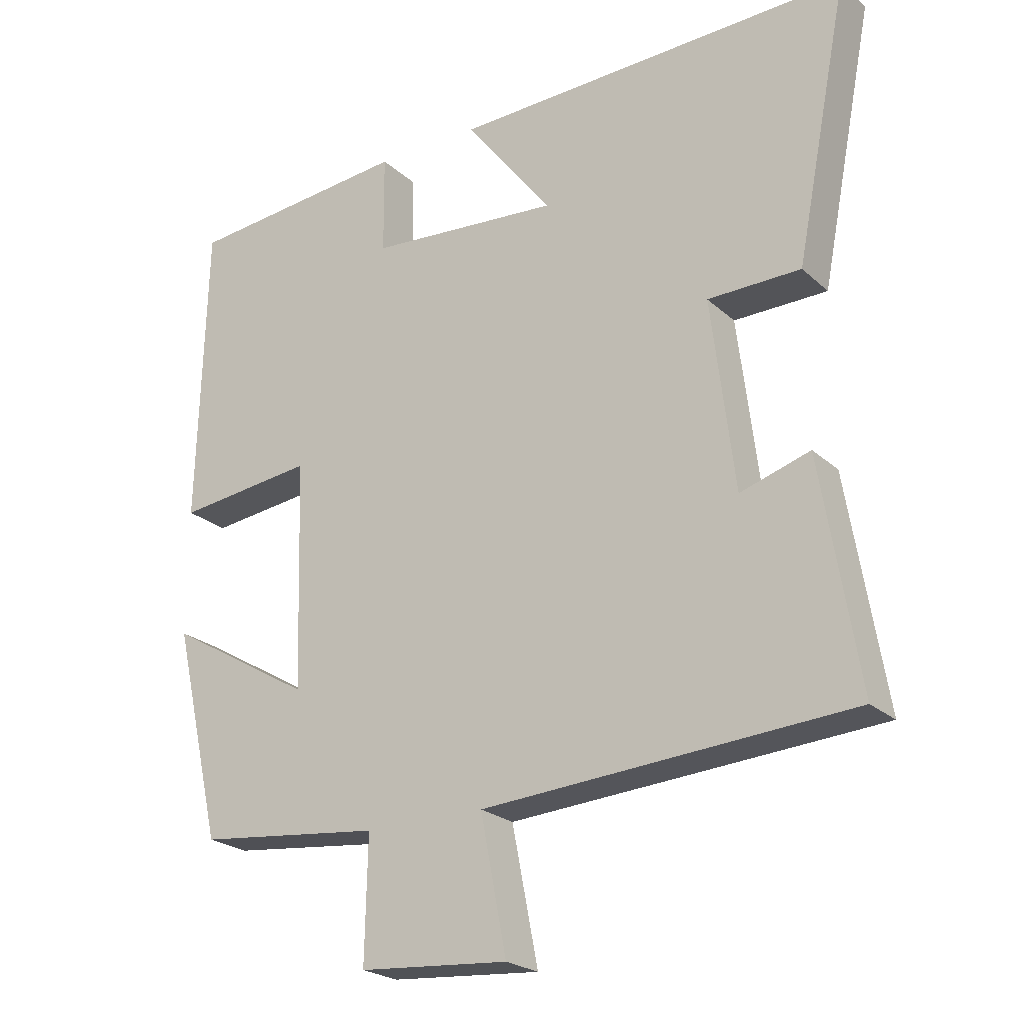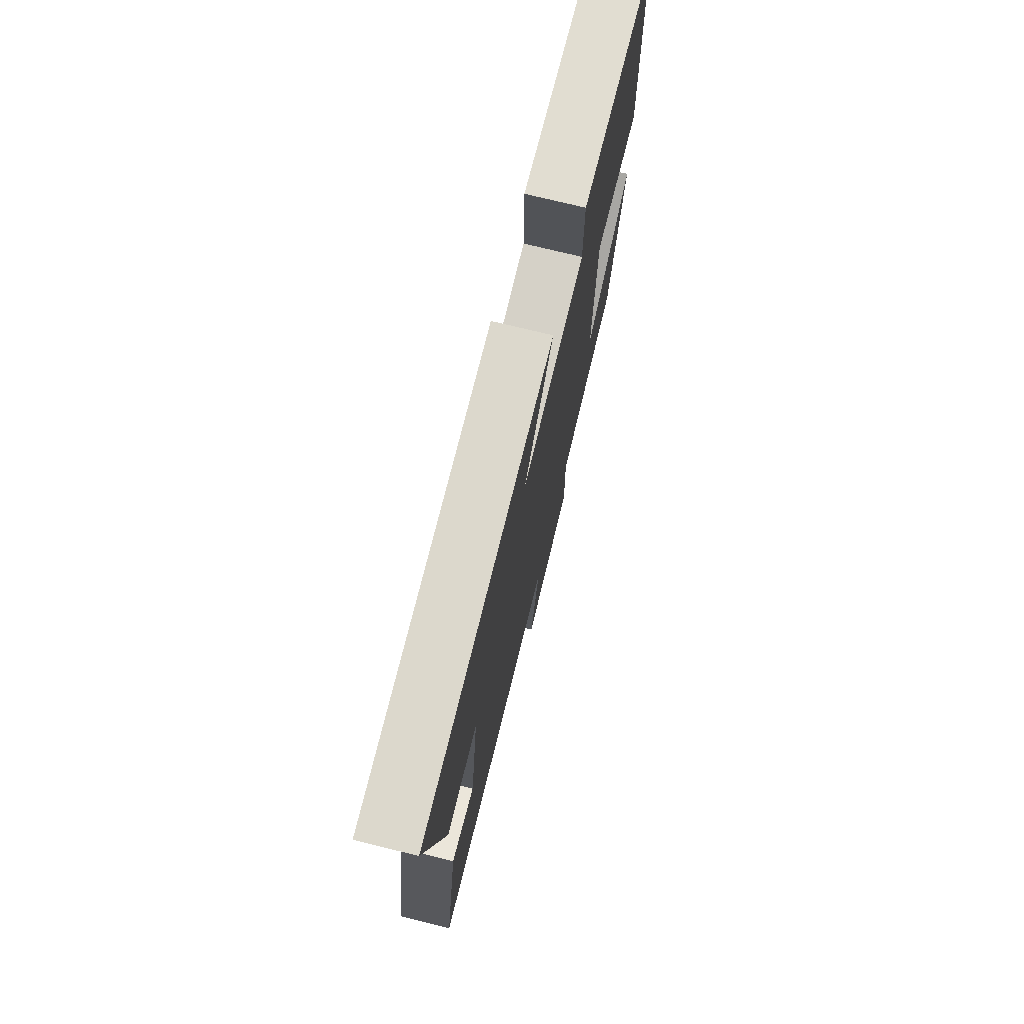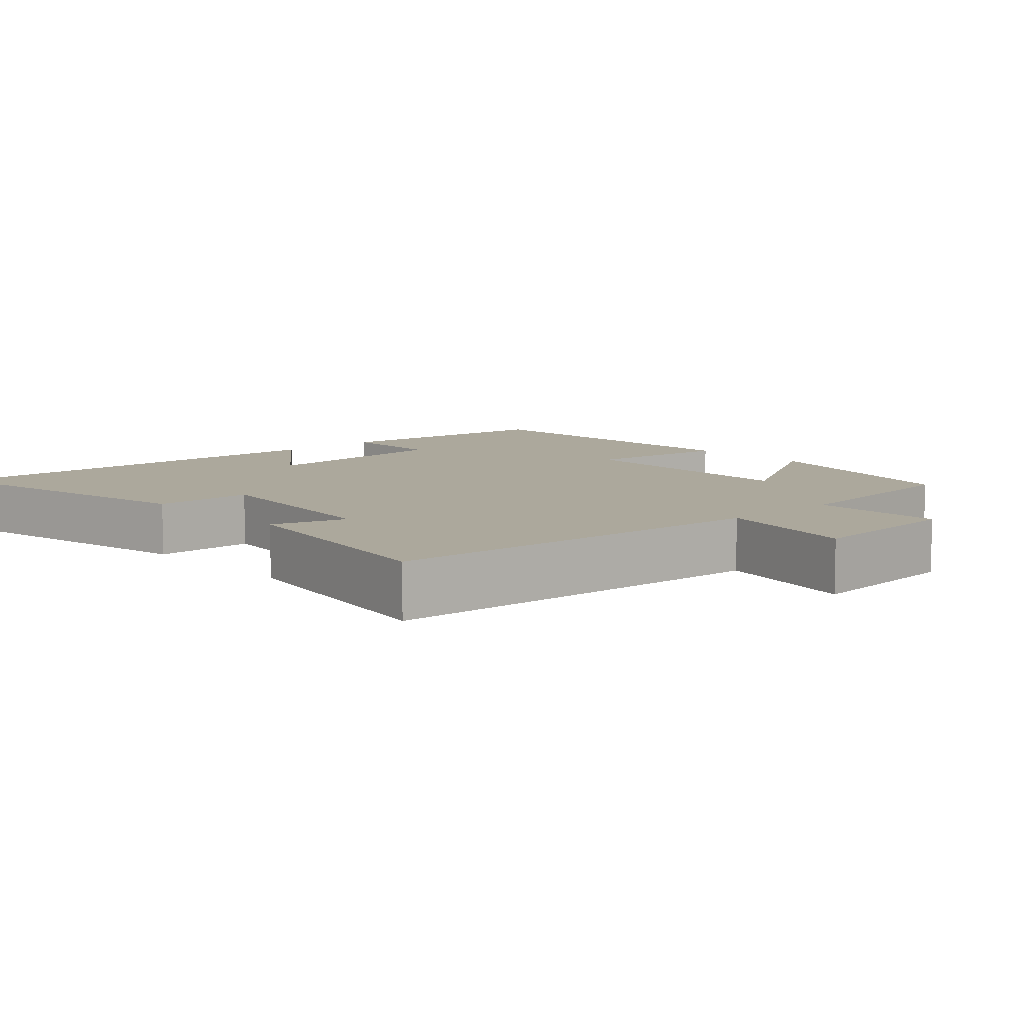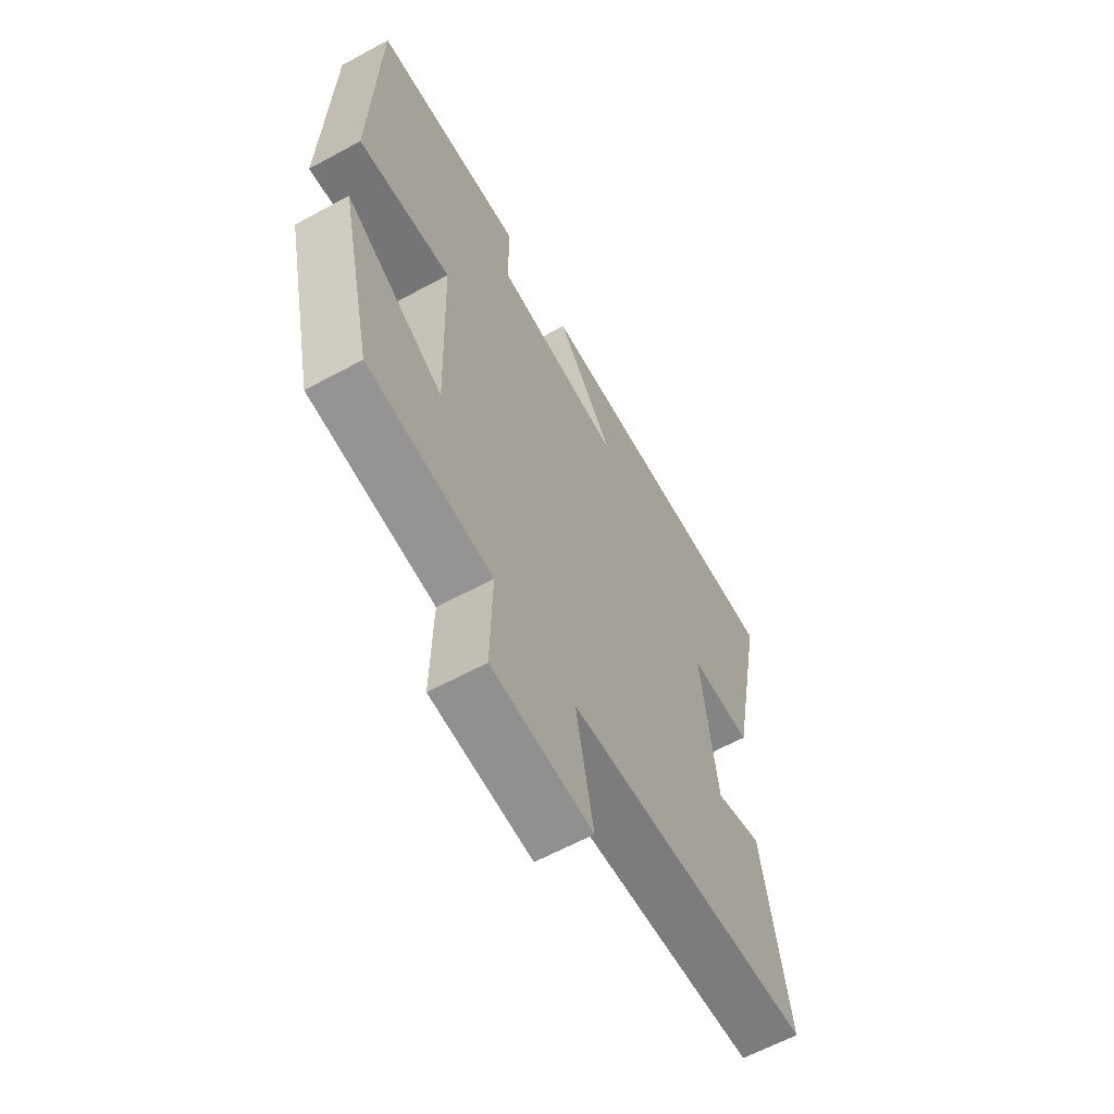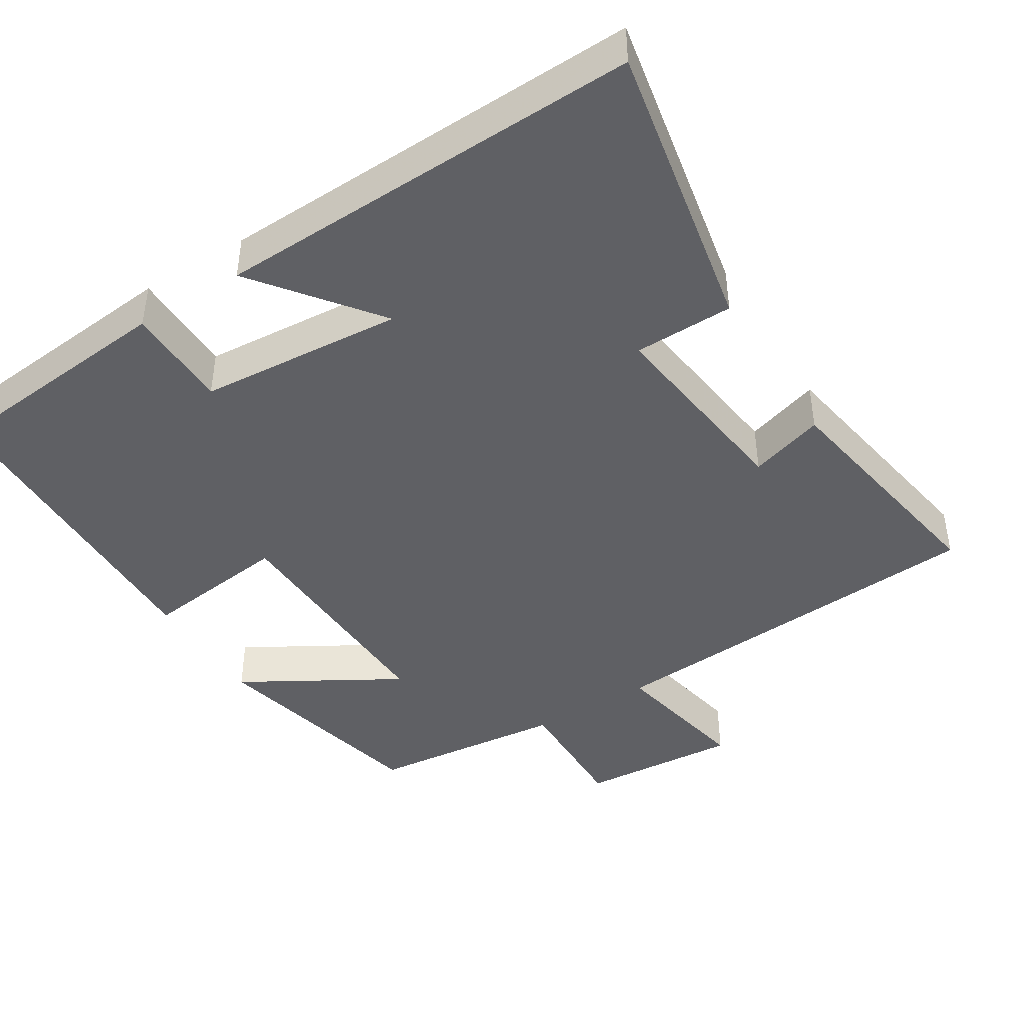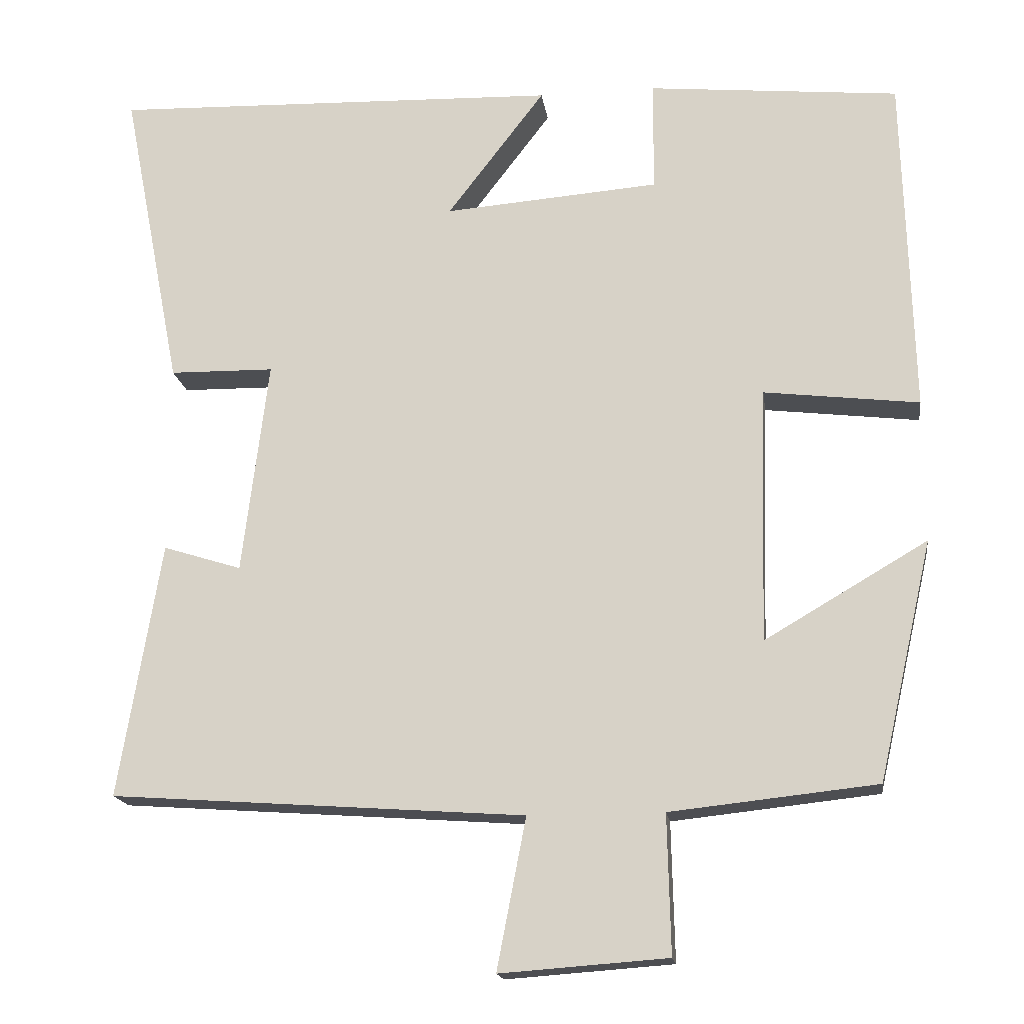
<metadata>
{"format":"obj","ext":"obj","renderer":"f3d","projection":"perspective","resolution":1024,"background":"white","views":[{"elev":-23.0,"azim":34.2,"up":"+Z"},{"elev":74.5,"azim":103.8,"up":"+Z"},{"elev":8.5,"azim":137.4,"up":"+Y"},{"elev":-62.2,"azim":-61.1,"up":"+Z"},{"elev":-43.5,"azim":32.0,"up":"+Y"},{"elev":-17.0,"azim":-172.1,"up":"+Z"}]}
</metadata>
<code>
v -0.488 0.07 0.469
v -0.161 0.07 0.5
v -0.16 0.07 0.356
v 0.12 0.07 0.334
v -0.007 0.07 0.5
v 0.578 0.07 0.518
v 0.5 0.07 0.118
v 0.364 0.07 0.116
v 0.398 0.07 -0.162
v 0.5 0.07 -0.13
v 0.555 0.07 -0.462
v 0.016 0.07 -0.5
v 0.054 0.07 -0.696
v -0.164 0.07 -0.68
v -0.16 0.07 -0.5
v -0.429 0.07 -0.471
v -0.5 0.07 -0.16
v -0.288 0.07 -0.284
v -0.298 0.07 0.05
v -0.5 0.07 0.026
v -0.488 0 0.469
v -0.161 0 0.5
v -0.16 0 0.356
v 0.12 0 0.334
v -0.007 0 0.5
v 0.578 0 0.518
v 0.5 0 0.118
v 0.364 0 0.116
v 0.398 0 -0.162
v 0.5 0 -0.13
v 0.555 0 -0.462
v 0.016 0 -0.5
v 0.054 0 -0.696
v -0.164 0 -0.68
v -0.16 0 -0.5
v -0.429 0 -0.471
v -0.5 0 -0.16
v -0.288 0 -0.284
v -0.298 0 0.05
v -0.5 0 0.026
f 19 20 1 2
f 18 19 2 3
f 15 16 17 18
f 15 18 3 4
f 12 13 14 15
f 12 15 4
f 9 10 11 12
f 8 9 12 4
f 6 7 8
f 4 5 6 8
f 22 21 40 39
f 23 22 39 38
f 38 37 36 35
f 24 23 38 35
f 35 34 33 32
f 24 35 32
f 32 31 30 29
f 24 32 29 28
f 28 27 26
f 28 26 25 24
f 1 21 22 2
f 2 22 23 3
f 3 23 24 4
f 4 24 25 5
f 5 25 26 6
f 6 26 27 7
f 7 27 28 8
f 8 28 29 9
f 9 29 30 10
f 10 30 31 11
f 11 31 32 12
f 12 32 33 13
f 13 33 34 14
f 14 34 35 15
f 15 35 36 16
f 16 36 37 17
f 17 37 38 18
f 18 38 39 19
f 19 39 40 20
f 20 40 21 1

</code>
